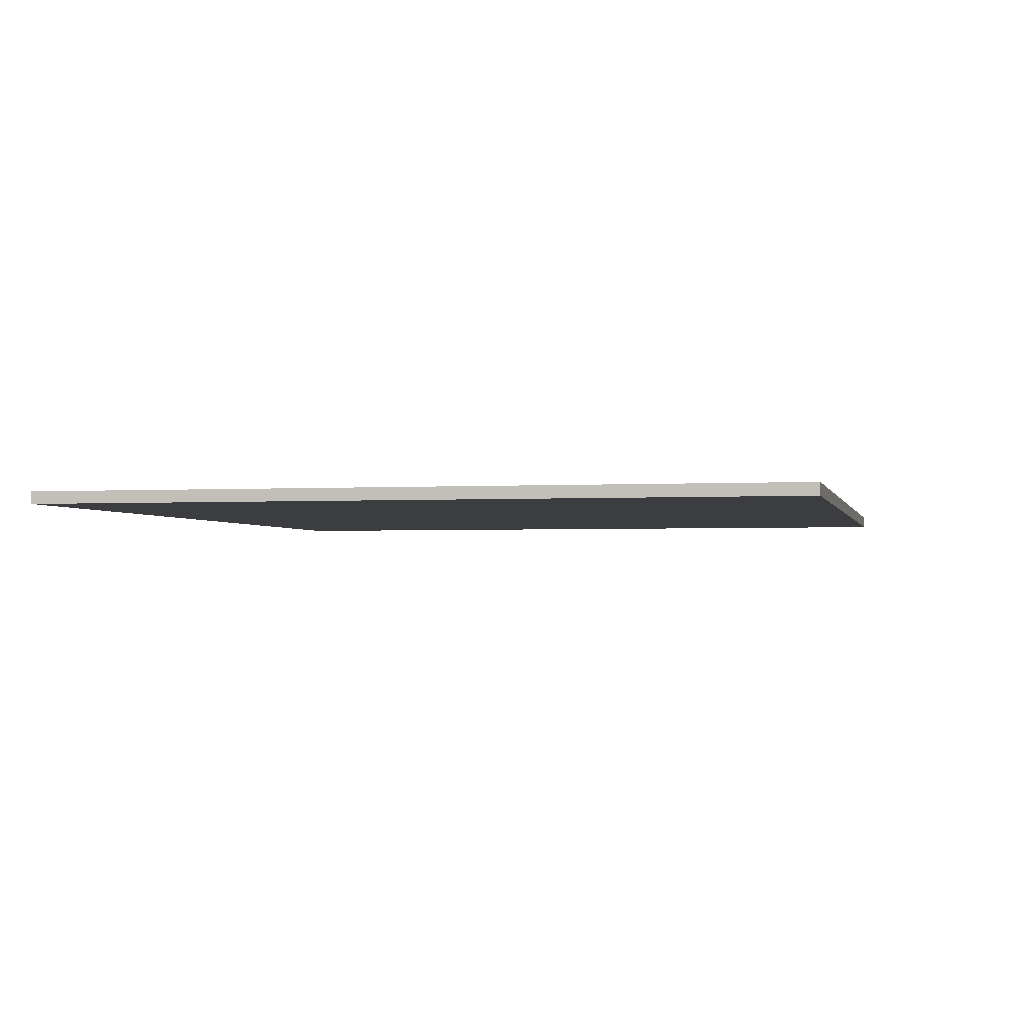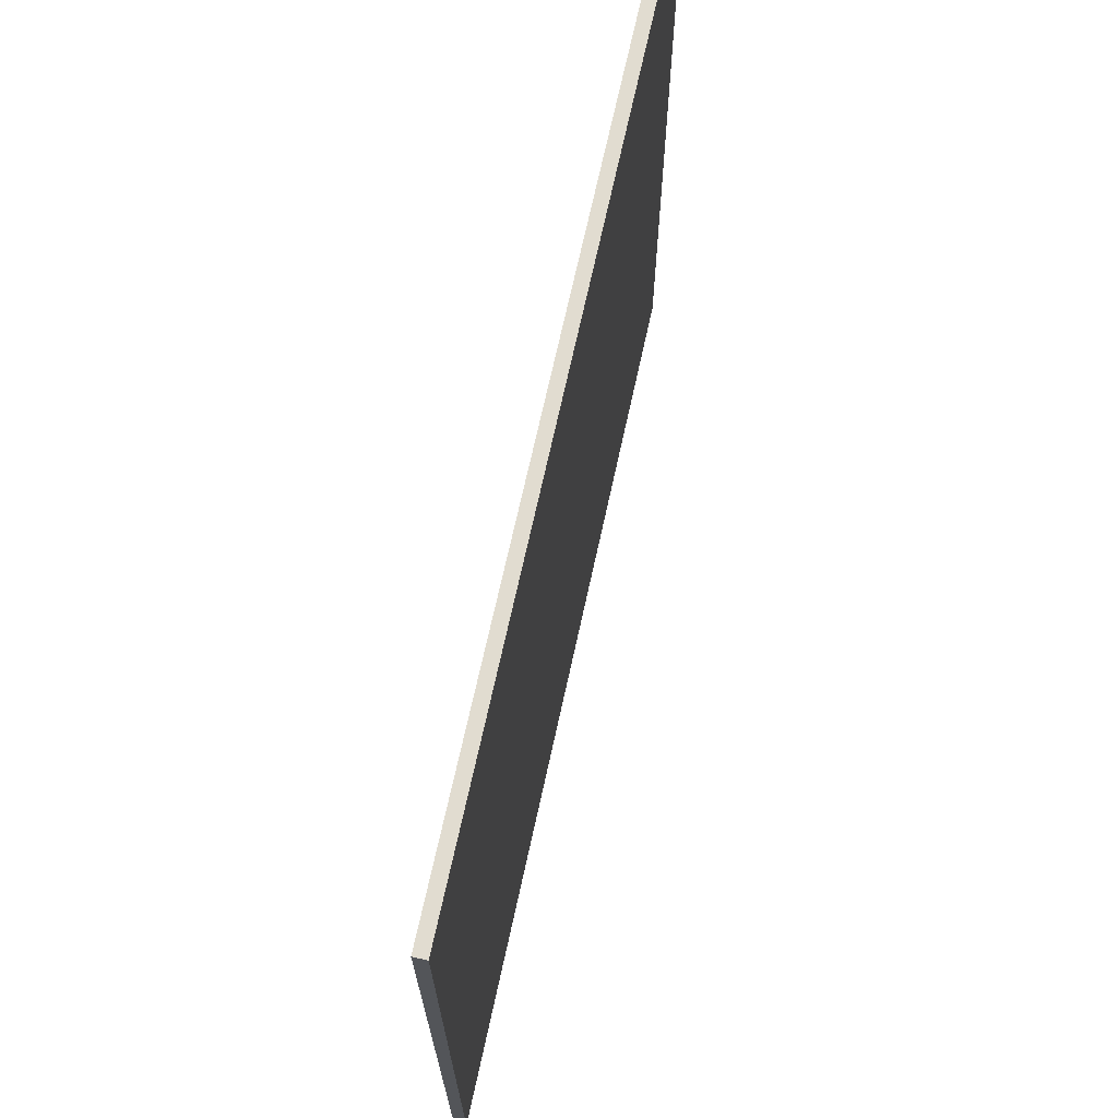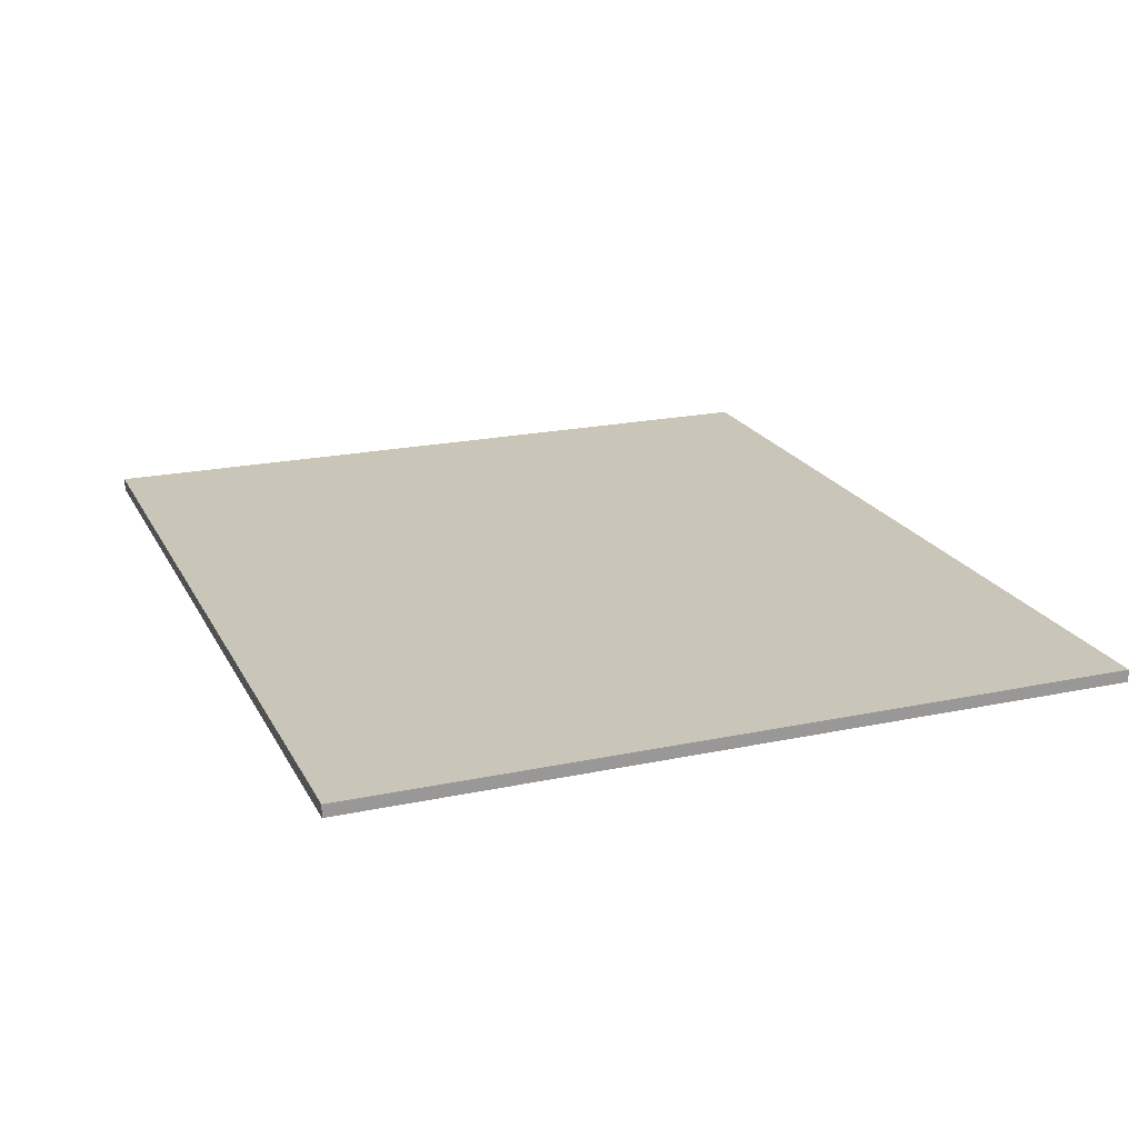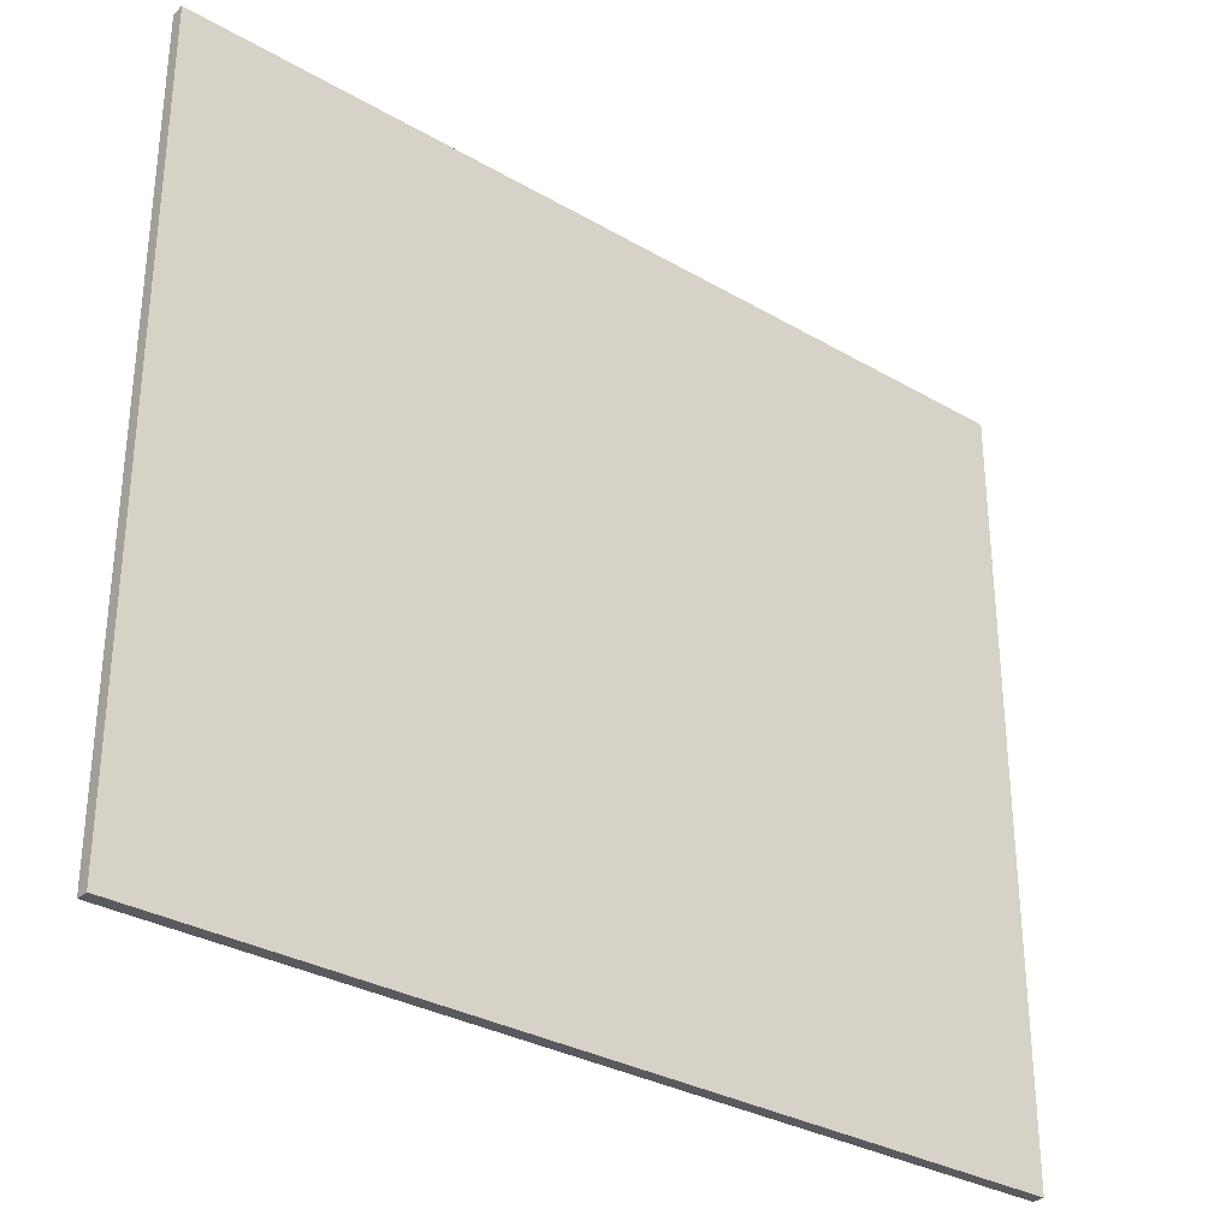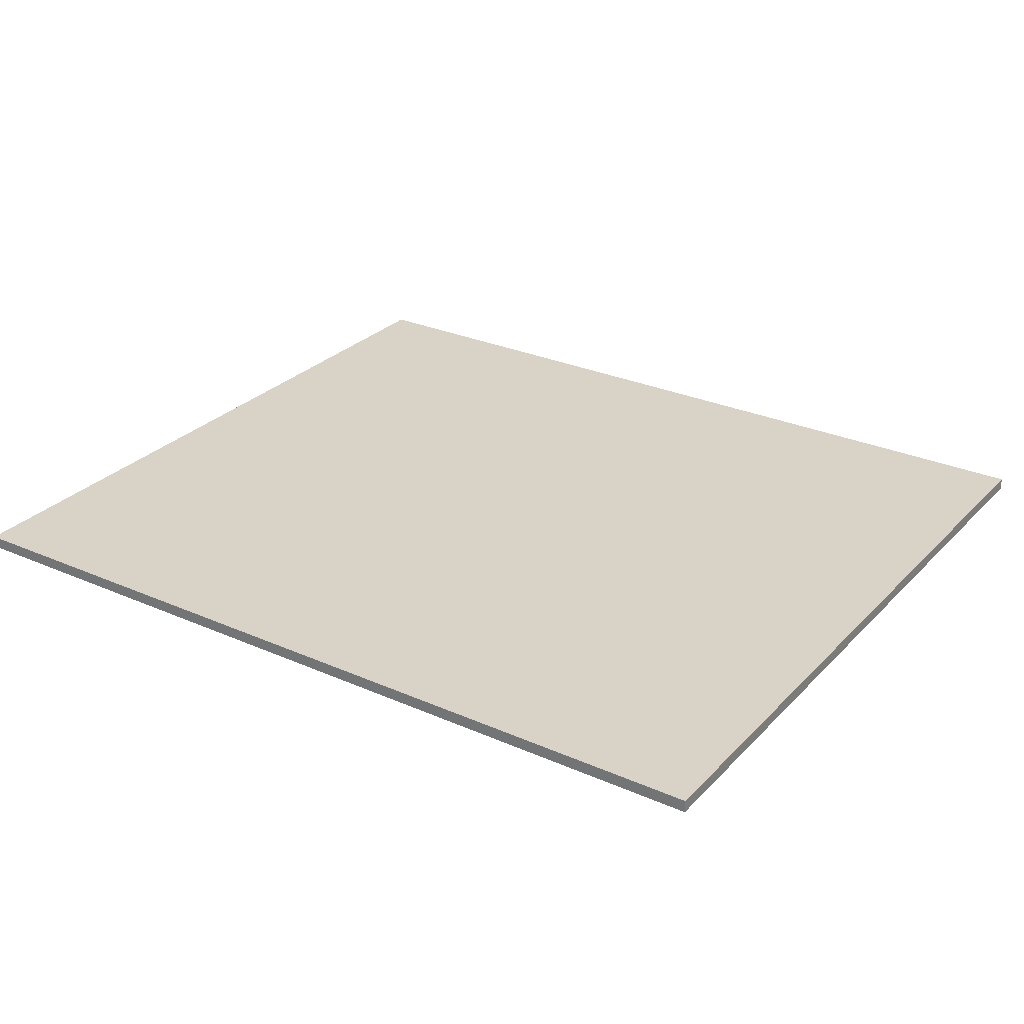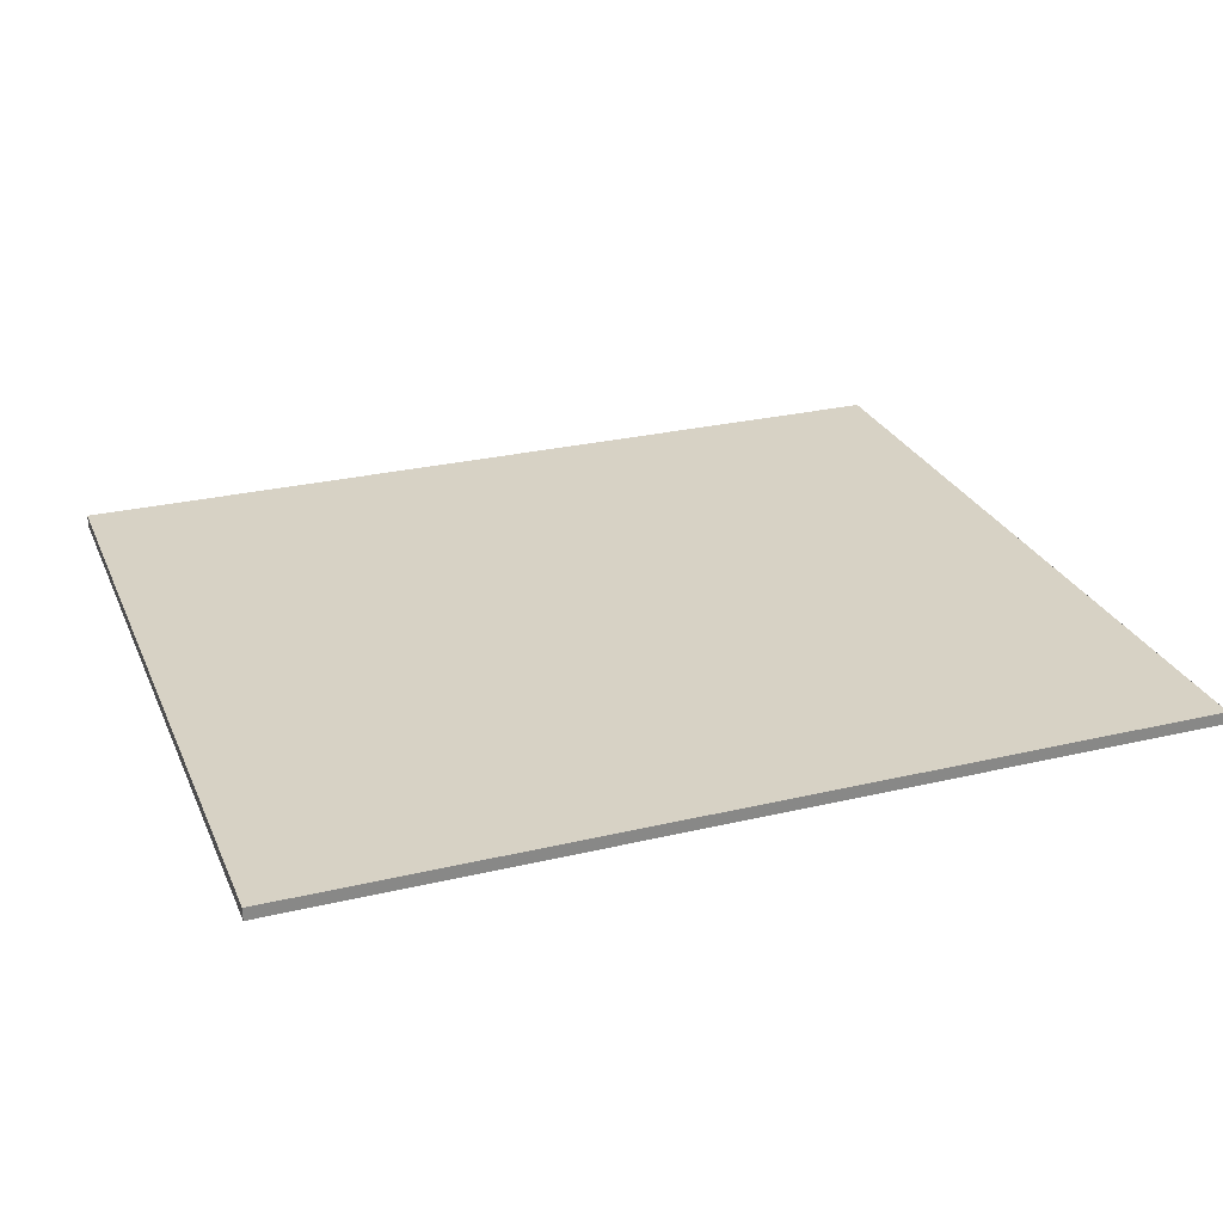
<metadata>
{"format":"obj","ext":"obj","renderer":"f3d","projection":"perspective","resolution":1024,"background":"white","views":[{"elev":-2.3,"azim":102.7,"up":"+Z"},{"elev":69.4,"azim":-77.7,"up":"+Y"},{"elev":20.7,"azim":69.1,"up":"+Z"},{"elev":-31.4,"azim":-39.5,"up":"+Y"},{"elev":28.1,"azim":-146.2,"up":"+Z"},{"elev":27.3,"azim":159.9,"up":"+Z"}]}
</metadata>
<code>
v 1.8 3.1 0.025
v 1.8 0 0.025
v -1.8 0 0.025
v -1.8 3.1 0.025
v -1.8 0 -0.025
v 1.8 0 -0.025
v 1.8 3.1 -0.025
v -1.8 3.1 -0.025
v -1.8 3.1 -0.025
v 1.8 3.1 -0.025
v 1.8 3.1 0.025
v -1.8 3.1 0.025
v -1.8 0 -0.025
v -1.8 3.1 -0.025
v -1.8 3.1 0.025
v -1.8 0 0.025
v 1.8 0 -0.025
v -1.8 0 -0.025
v -1.8 0 0.025
v 1.8 0 0.025
v 1.8 3.1 -0.025
v 1.8 0 -0.025
v 1.8 0 0.025
v 1.8 3.1 0.025
g mesh7711418
f 1 3 2
f 3 1 4
f 5 7 6
f 7 5 8
f 9 11 10
f 11 9 12
f 13 15 14
f 15 13 16
f 17 19 18
f 19 17 20
f 21 23 22
f 23 21 24

</code>
